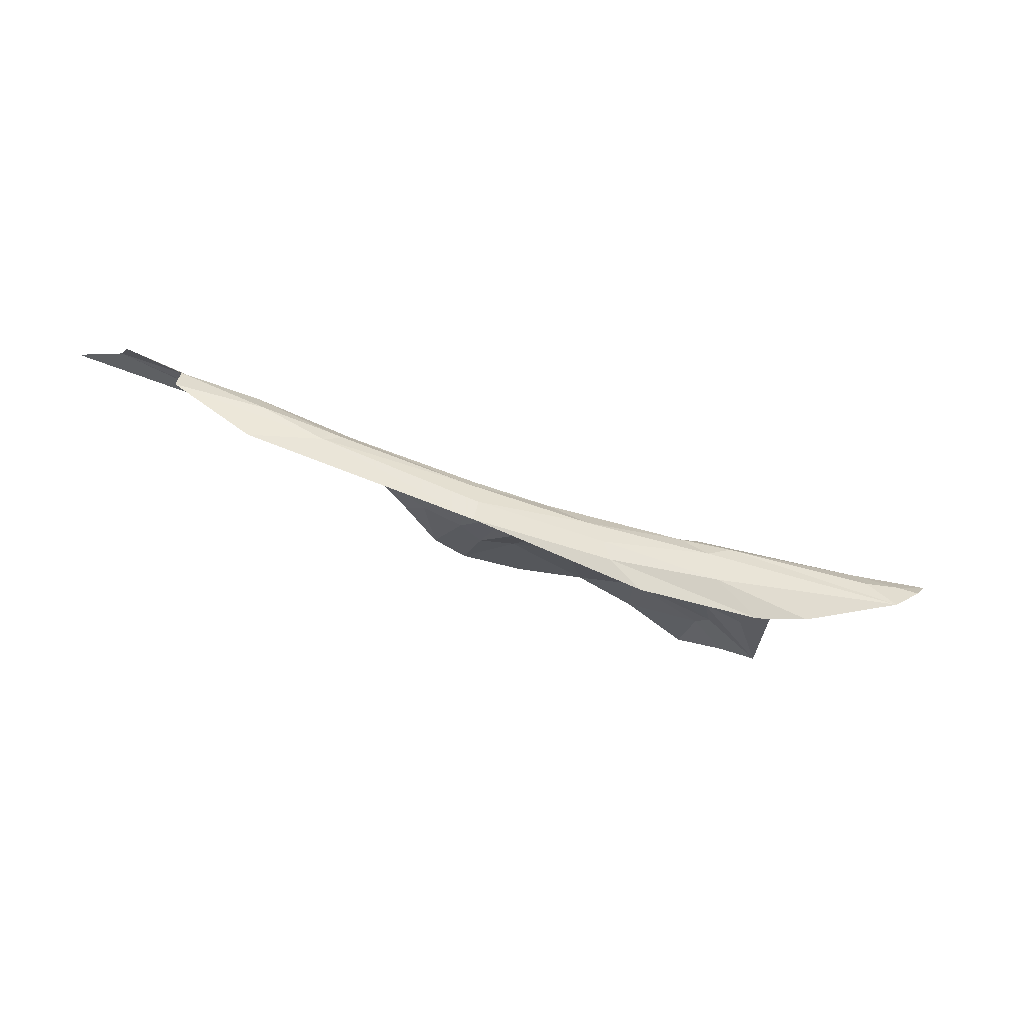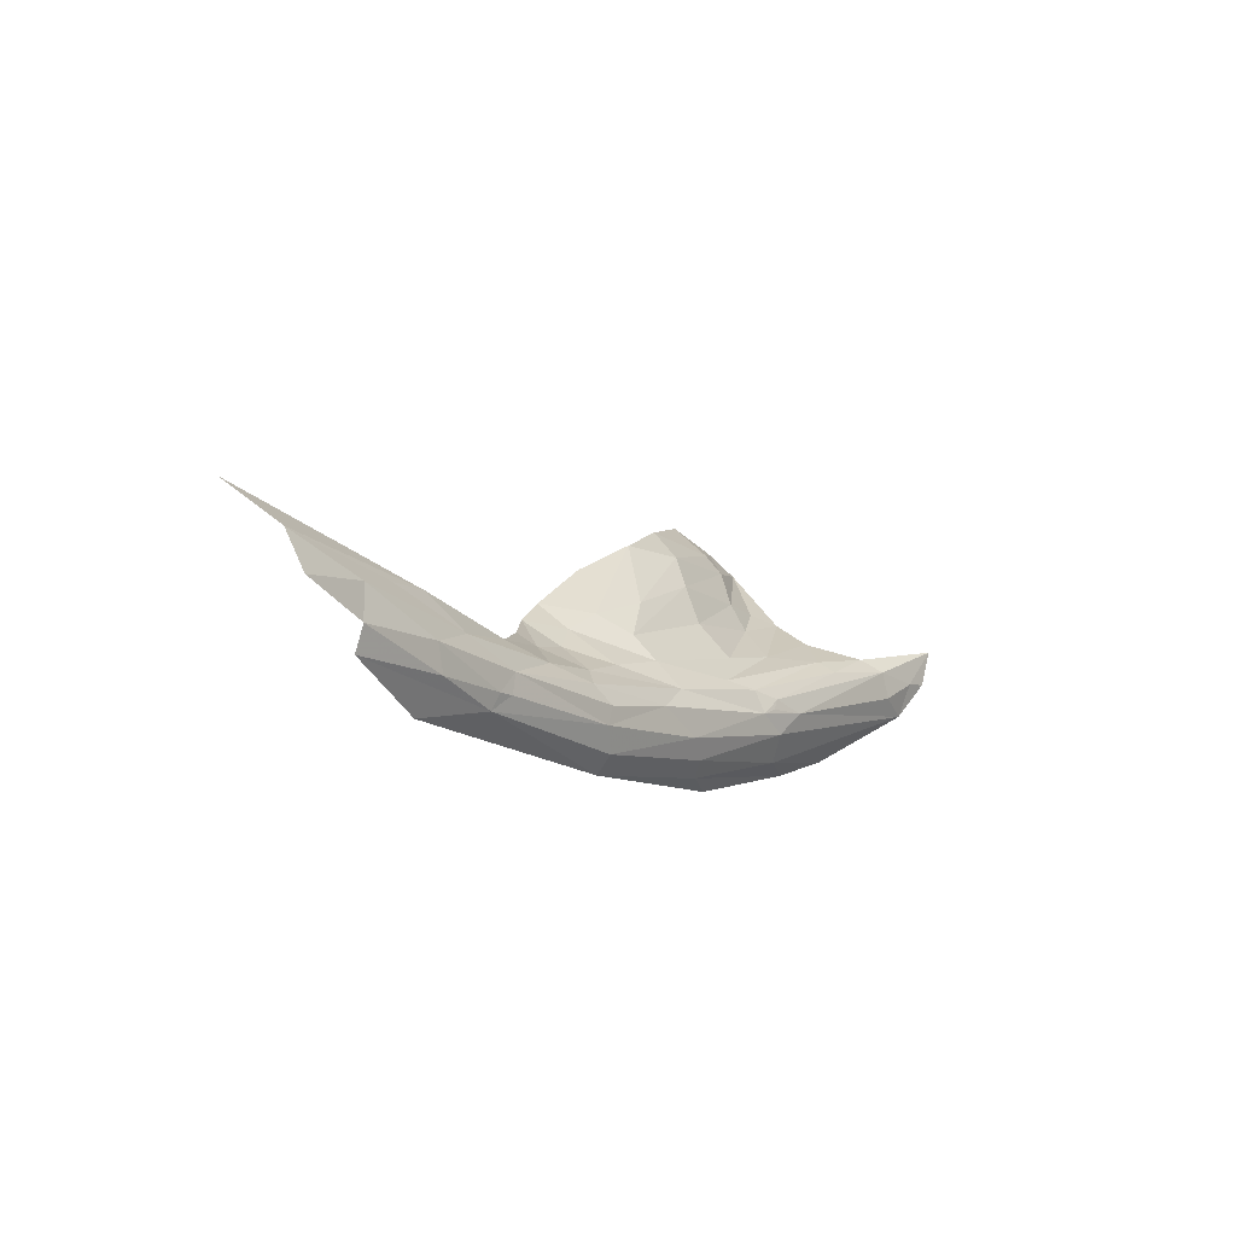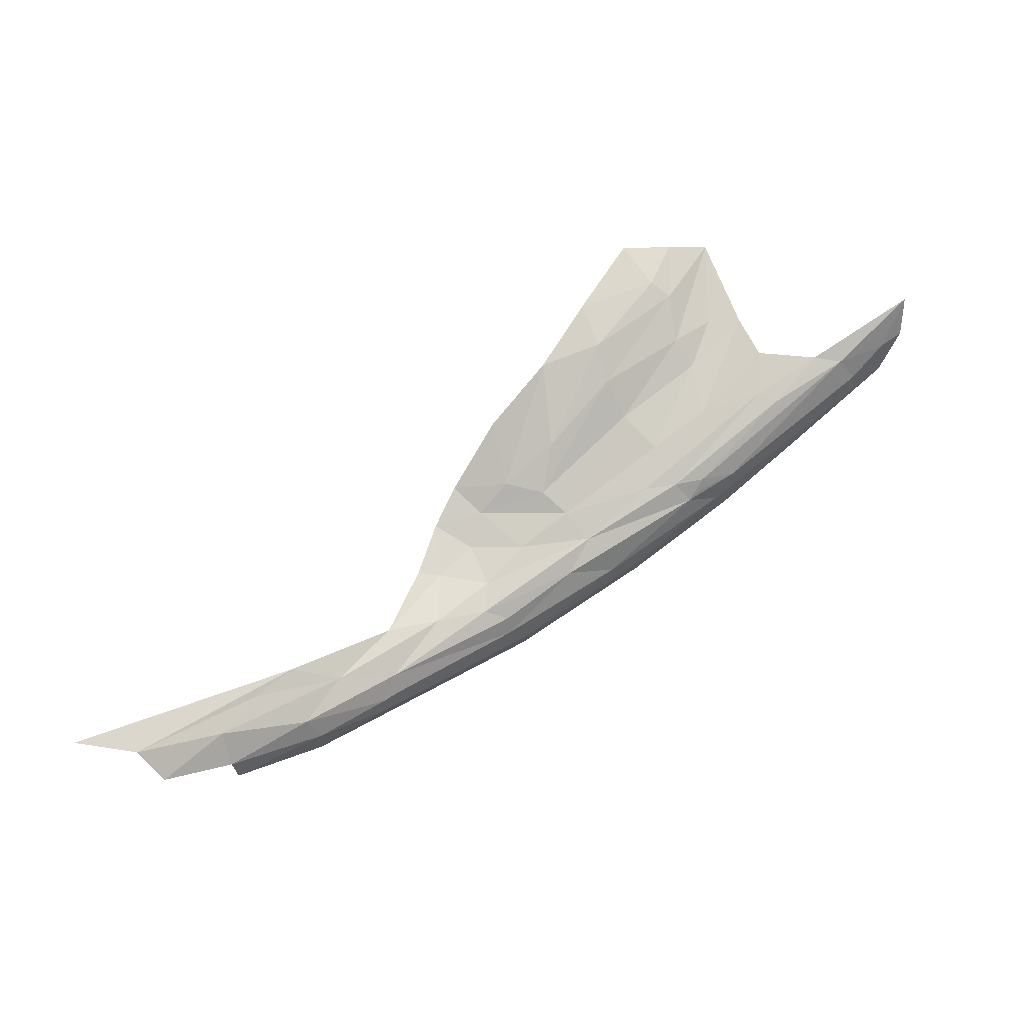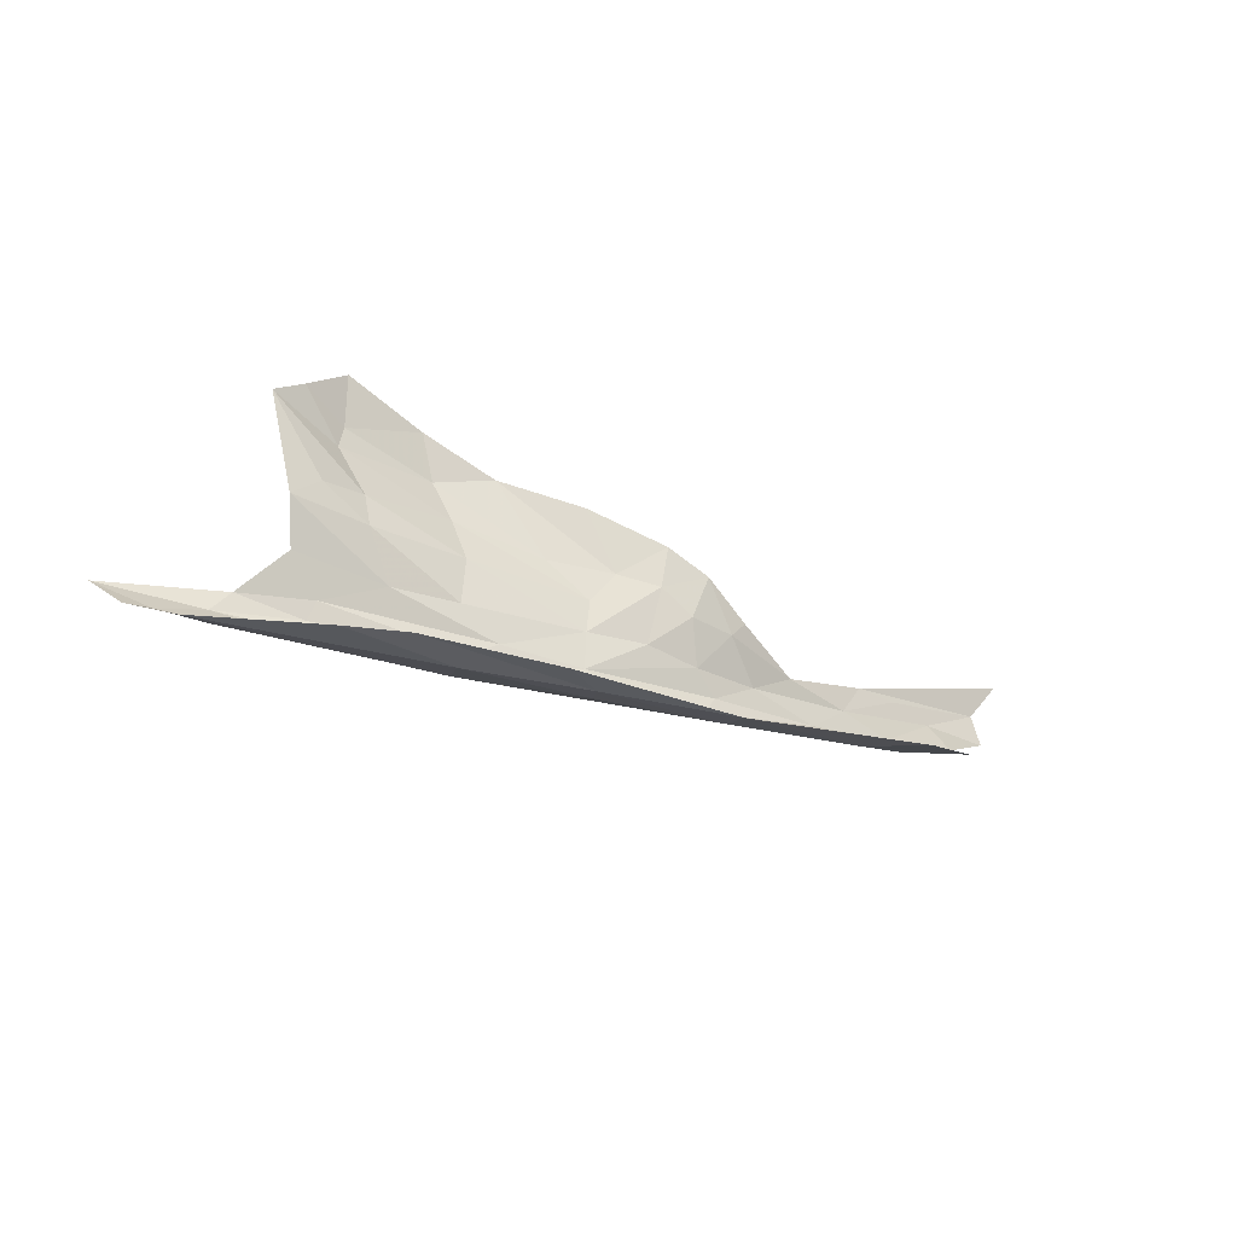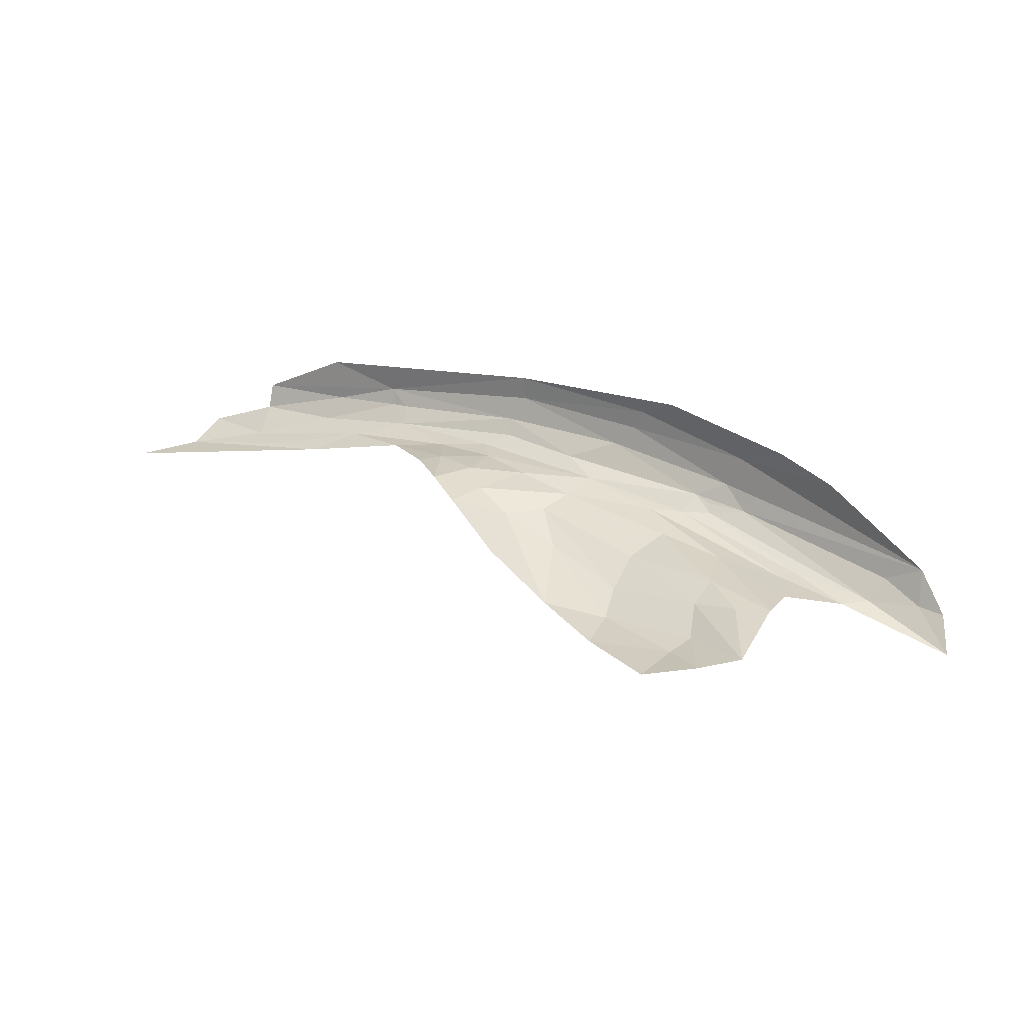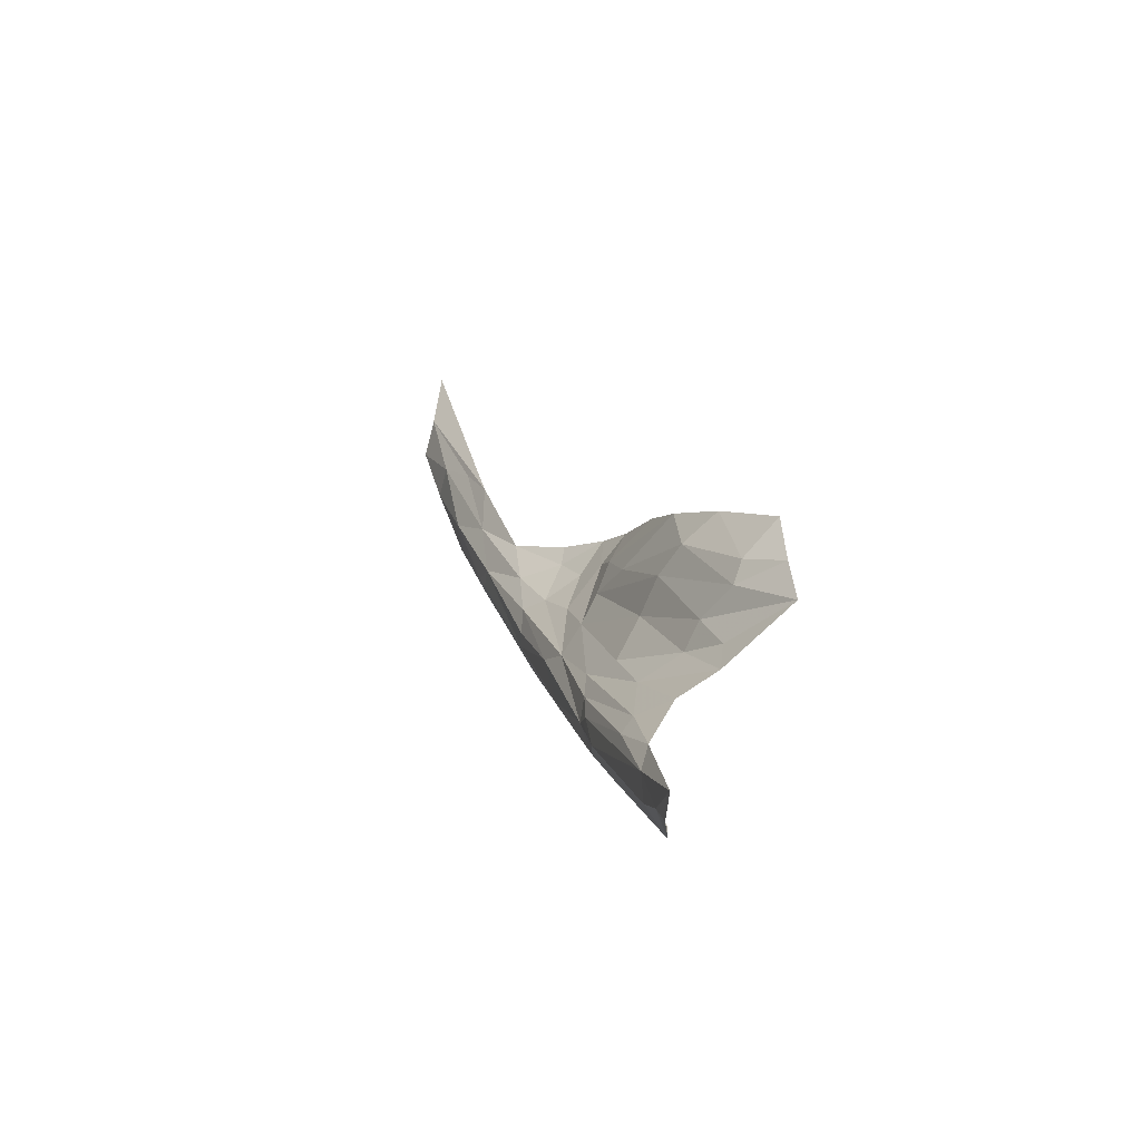
<metadata>
{"format":"obj","ext":"obj","renderer":"f3d","projection":"perspective","resolution":1024,"background":"white","views":[{"elev":-78.0,"azim":-172.9,"up":"+Y"},{"elev":-11.6,"azim":152.9,"up":"+Y"},{"elev":-53.6,"azim":-162.0,"up":"+Z"},{"elev":31.1,"azim":-29.6,"up":"+Z"},{"elev":78.2,"azim":-161.7,"up":"+Z"},{"elev":25.4,"azim":-80.8,"up":"+Y"}]}
</metadata>
<code>
v -4.189 7.422 -1.403
v -4.048 7.489 -1.458
v -4.043 7.423 -1.475
v -5.348 7.555 -0.8635
v -5.205 7.536 -0.915
v -5.024 7.457 -1.001
v -4.949 7.534 -0.9583
v -4.747 7.497 -1.051
v -4.91 7.481 -1.017
v -4.893 7.675 -0.8949
v -4.894 7.739 -0.855
v -4.755 7.617 -0.976
v -4.904 7.601 -0.9239
v -5.046 7.348 -0.945
v -5.418 7.481 -0.8113
v -5.037 7.395 -0.9883
v -4.83 7.325 -1.055
v -4.202 7.371 -1.394
v -4.036 7.378 -1.46
v -4.714 7.544 -1.028
v -5.058 7.617 -0.8302
v -5.05 7.744 -0.7526
v -4.264 7.452 -1.335
v -4.36 7.404 -1.307
v -4.46 7.441 -1.219
v -5.177 7.556 -0.898
v -5.059 7.554 -0.907
v -4.551 7.418 -1.198
v -5.084 7.438 -0.9802
v -4.589 7.385 -1.194
v -4.579 7.35 -1.197
v -4.726 7.404 -1.125
v -4.311 7.335 -1.324
v -4.598 7.307 -1.168
v -5.364 7.506 -0.8563
v -5.477 7.549 -0.8099
v -5.434 7.544 -0.8295
v -4.352 7.365 -1.314
v -4.585 7.274 -1.142
v -4.173 7.31 -1.354
v -4.478 7.485 -1.133
v -4.368 7.468 -1.245
v -4.567 7.449 -1.151
v -4.546 7.498 -1.085
v -4.324 7.365 -1.33
v -4.335 7.354 -1.319
v -5.195 7.603 -0.8281
v -5.111 7.666 -0.7613
v -5.171 7.65 -0.7588
v -5.141 7.769 -0.6429
v -5.04 7.671 -0.8069
v -4.971 7.469 -1.011
v -4.803 7.359 -1.089
v -4.988 7.426 -1.016
v -4.191 7.51 -1.344
v -3.804 7.603 -1.519
v -3.905 7.542 -1.516
v -4.116 7.507 -1.396
v -4.88 7.799 -0.795
v -5.023 7.779 -0.7422
v -5.115 7.339 -0.8585
v -4.839 7.298 -1.024
v -5.217 7.374 -0.8338
v -4.646 7.474 -1.094
v -4.581 7.541 -1.039
v -4.779 7.445 -1.083
v -4.646 7.579 -1.015
v -4.779 7.744 -0.8827
v -5.502 7.619 -0.8011
v -5.301 7.577 -0.8582
v -4.439 7.505 -1.134
v -4.487 7.546 -1.05
v -5.072 7.805 -0.6647
v -4.984 7.842 -0.6857
v -4.541 7.59 -0.9988
v -4.89 7.284 -0.9597
v -4.649 7.673 -0.936
v -3.933 7.473 -1.531
v -5.015 7.437 -1.006
f 1 2 3
f 4 5 6
f 7 8 9
f 10 11 12
f 7 13 8
f 14 15 16
f 16 17 14
f 18 3 19
f 8 13 20
f 21 13 7
f 22 11 10
f 23 24 25
f 26 27 9
f 24 28 25
f 16 15 29
f 30 31 32
f 33 34 31
f 15 35 29
f 15 36 37
f 38 33 31
f 1 3 18
f 39 33 40
f 25 41 42
f 43 44 41
f 24 38 31
f 24 45 38
f 18 45 1
f 33 38 46
f 45 46 38
f 45 33 46
f 43 25 28
f 43 41 25
f 47 27 26
f 48 49 50
f 22 51 50
f 22 10 51
f 52 6 5
f 32 53 54
f 27 49 21
f 27 47 49
f 53 31 34
f 53 32 31
f 23 2 1
f 55 56 57
f 23 55 58
f 59 11 60
f 61 14 62
f 63 15 14
f 61 63 14
f 64 8 65
f 64 66 8
f 40 33 19
f 65 8 20
f 67 12 68
f 67 65 20
f 42 23 25
f 42 55 23
f 28 66 43
f 32 54 66
f 13 10 20
f 13 51 10
f 4 69 70
f 37 36 69
f 39 34 33
f 62 14 17
f 24 1 45
f 24 23 1
f 41 71 42
f 41 72 71
f 41 44 72
f 4 37 69
f 35 15 37
f 4 35 37
f 4 29 35
f 60 73 74
f 22 50 73
f 54 6 52
f 29 4 6
f 16 53 17
f 16 54 53
f 65 75 72
f 65 67 75
f 32 28 30
f 32 66 28
f 61 62 76
f 24 30 28
f 24 31 30
f 27 7 9
f 27 21 7
f 67 77 75
f 67 68 77
f 58 2 23
f 57 78 2
f 57 58 55
f 57 2 58
f 33 18 19
f 33 45 18
f 39 62 34
f 39 76 62
f 65 44 64
f 65 72 44
f 5 26 52
f 70 47 26
f 70 5 4
f 70 26 5
f 22 60 11
f 22 73 60
f 29 54 16
f 29 6 79
f 54 79 6
f 54 29 79
f 51 48 50
f 21 49 48
f 21 51 13
f 21 48 51
f 34 17 53
f 34 62 17
f 20 12 67
f 20 10 12
f 74 59 60
f 3 2 78
f 66 9 8
f 52 26 9
f 66 52 9
f 66 54 52
f 68 11 59
f 68 12 11
f 43 64 44
f 43 66 64

</code>
